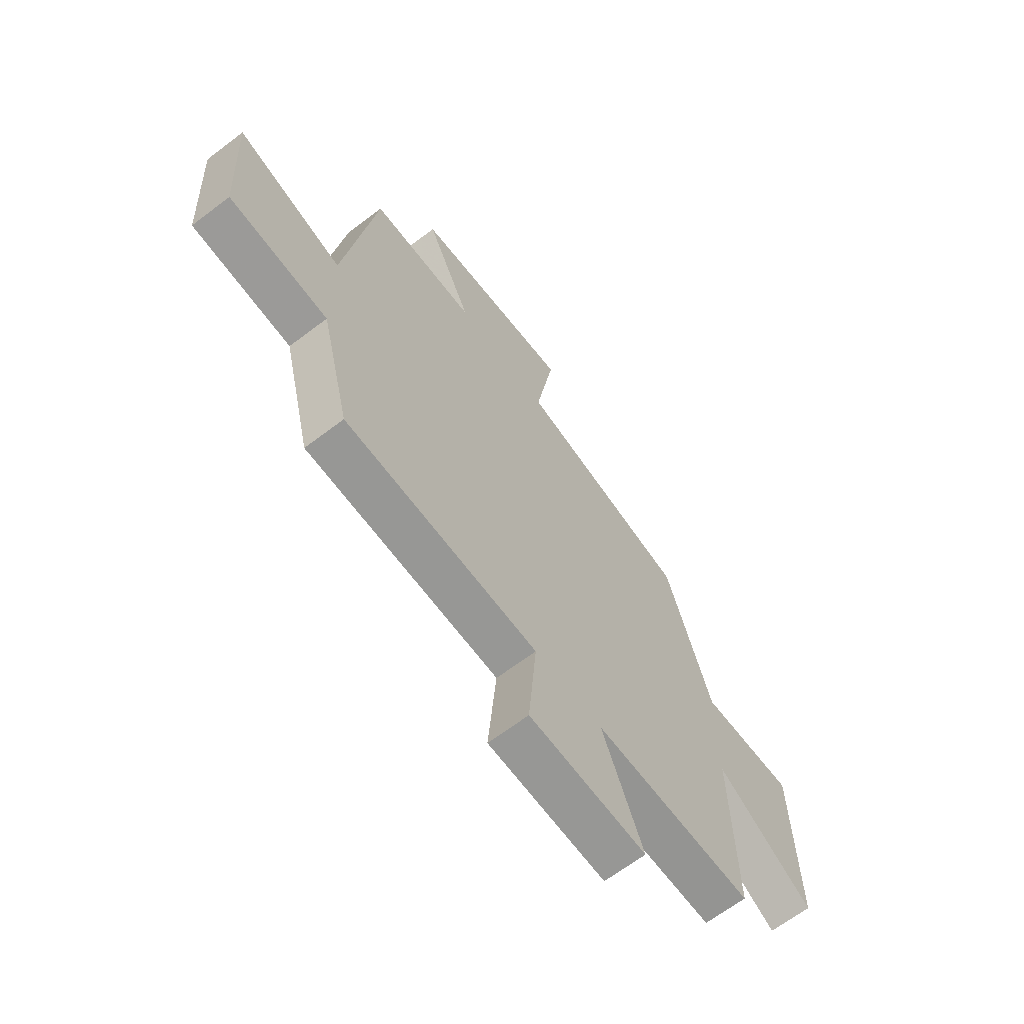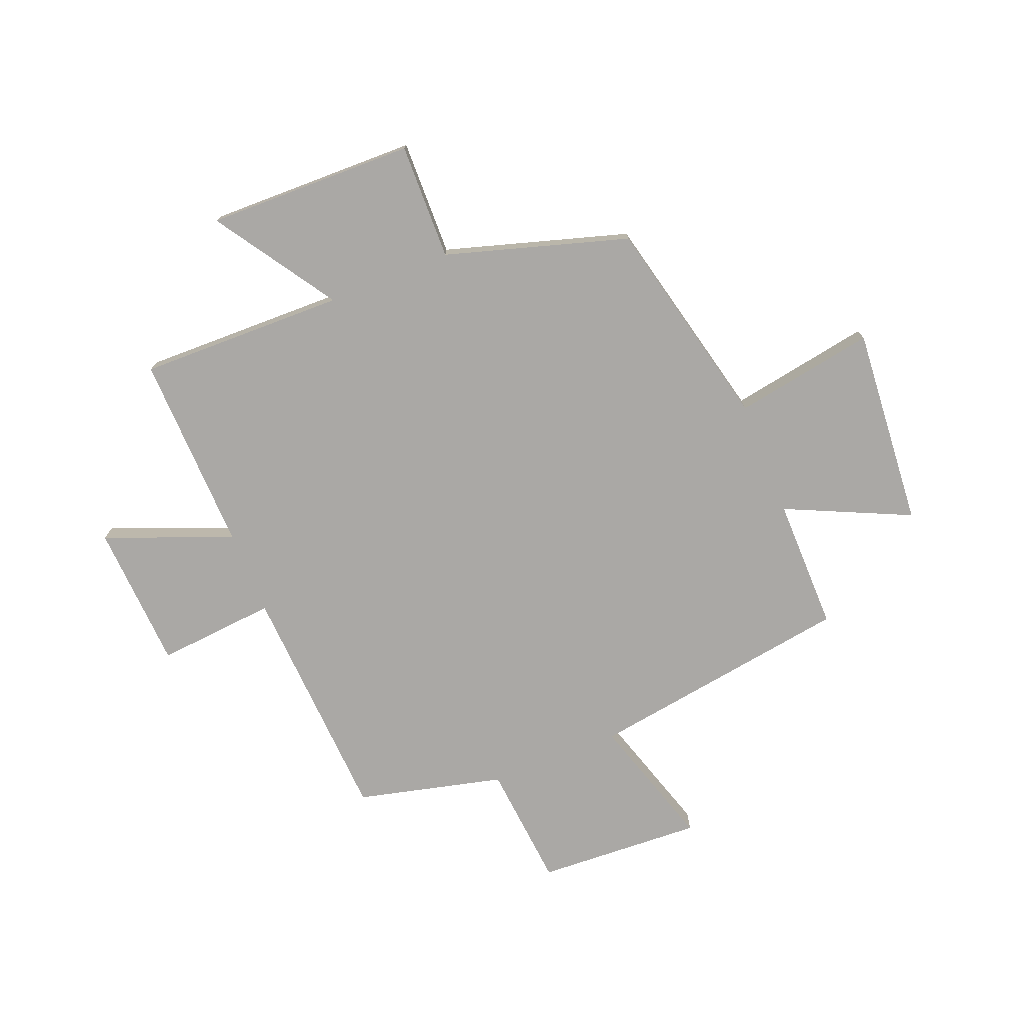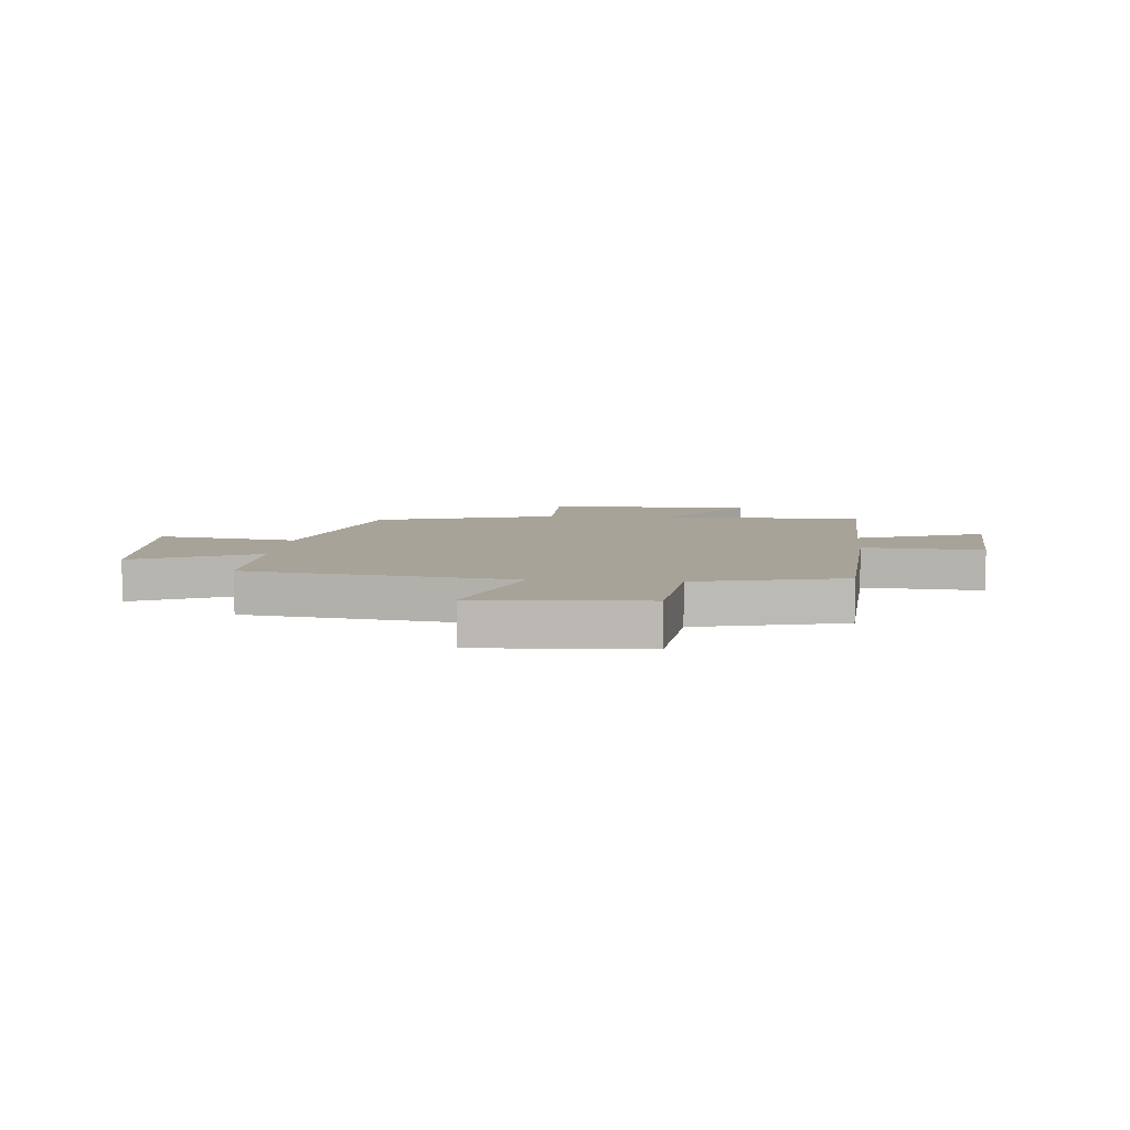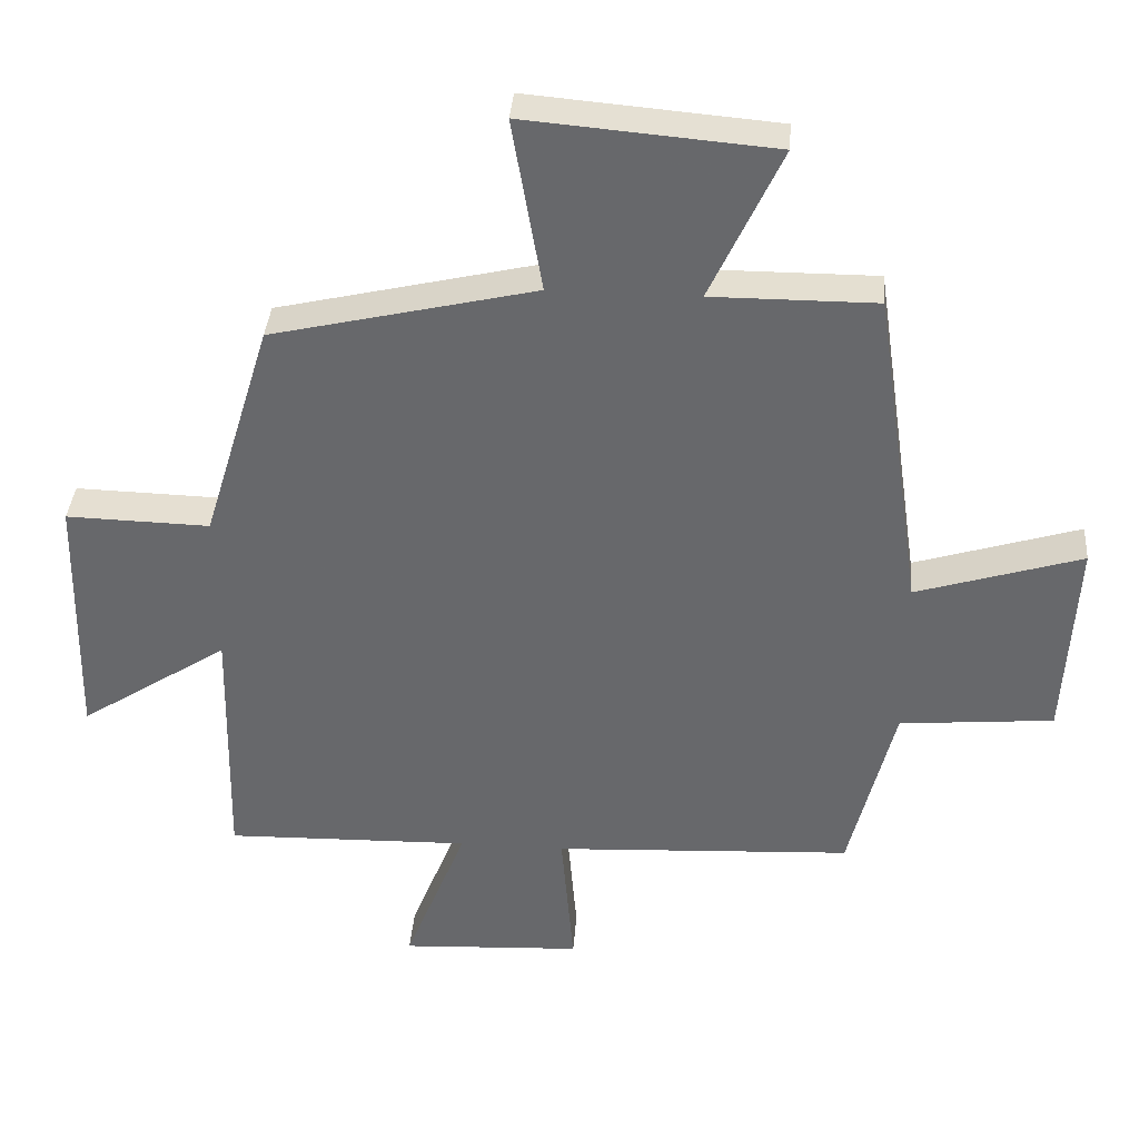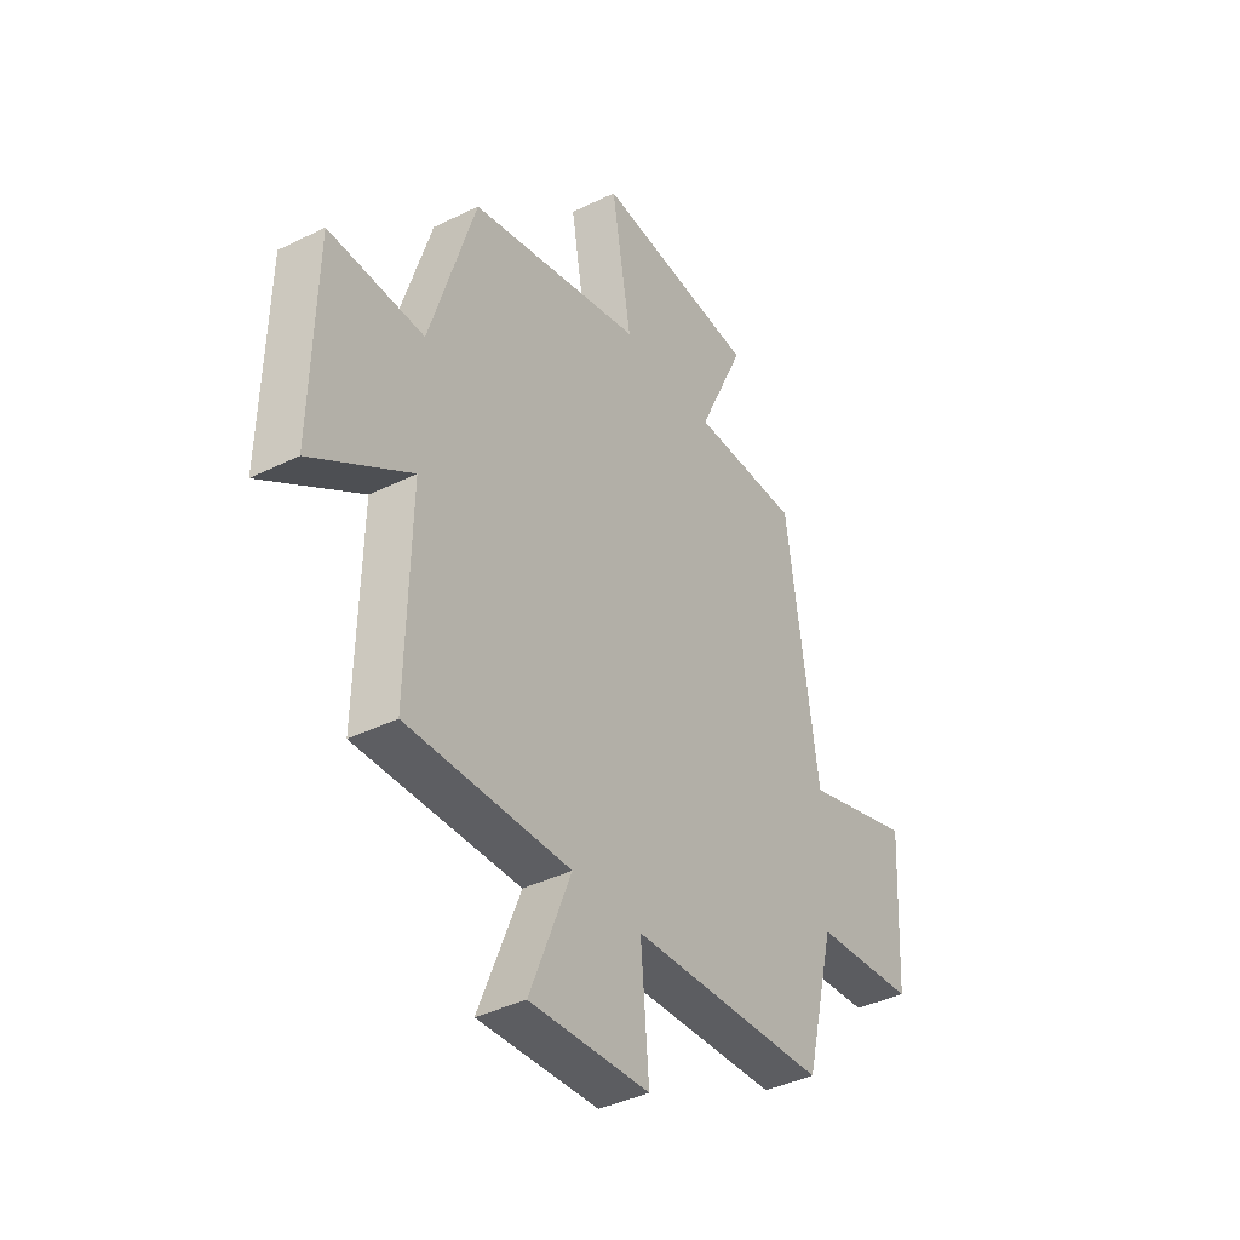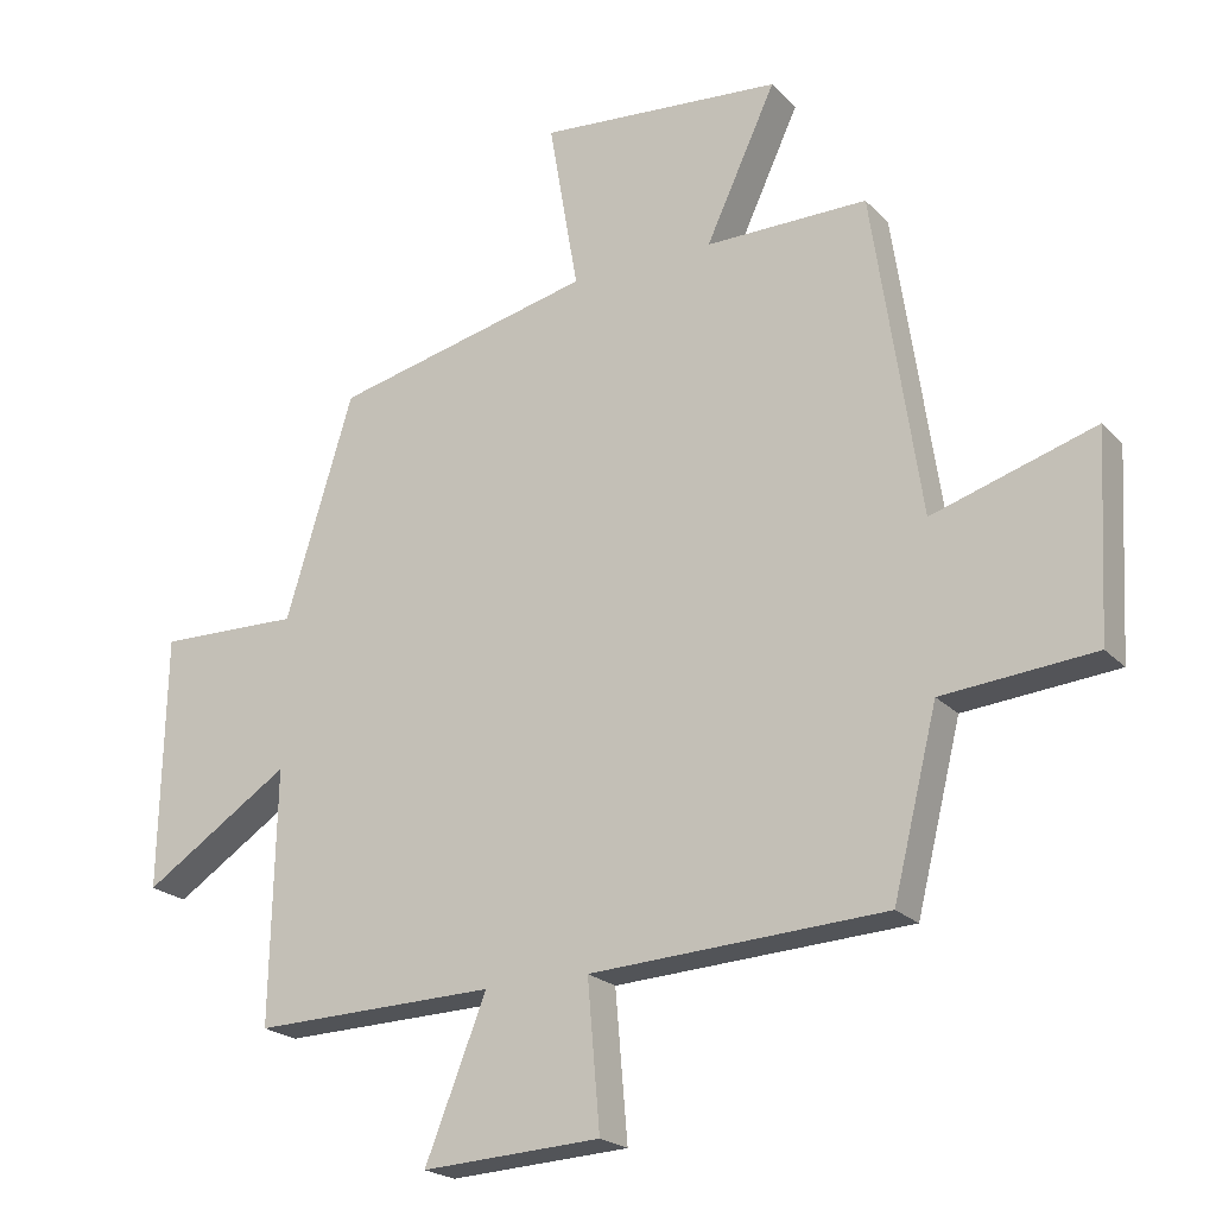
<metadata>
{"format":"obj","ext":"obj","renderer":"f3d","projection":"perspective","resolution":1024,"background":"white","views":[{"elev":-65.9,"azim":127.4,"up":"+Z"},{"elev":-75.2,"azim":-68.0,"up":"+Y"},{"elev":6.8,"azim":95.3,"up":"+Y"},{"elev":36.9,"azim":4.5,"up":"+Z"},{"elev":-39.6,"azim":-58.4,"up":"+Z"},{"elev":-21.5,"azim":30.4,"up":"+Z"}]}
</metadata>
<code>
v -0.508 0.07 -0.509
v -0.5 0.07 -0.14
v -0.716 0.07 -0.281
v -0.708 0.07 0.091
v -0.5 0.07 0.086
v -0.401 0.07 0.411
v -0.02 0.07 0.5
v -0.063 0.07 0.752
v 0.295 0.07 0.722
v 0.192 0.07 0.5
v 0.43 0.07 0.501
v 0.5 0.07 0.027
v 0.739 0.07 0.101
v 0.723 0.07 -0.195
v 0.5 0.07 -0.215
v 0.435 0.07 -0.477
v 0.002 0.07 -0.5
v 0.02 0.07 -0.713
v -0.242 0.07 -0.727
v -0.152 0.07 -0.5
v -0.508 0 -0.509
v -0.5 0 -0.14
v -0.716 0 -0.281
v -0.708 0 0.091
v -0.5 0 0.086
v -0.401 0 0.411
v -0.02 0 0.5
v -0.063 0 0.752
v 0.295 0 0.722
v 0.192 0 0.5
v 0.43 0 0.501
v 0.5 0 0.027
v 0.739 0 0.101
v 0.723 0 -0.195
v 0.5 0 -0.215
v 0.435 0 -0.477
v 0.002 0 -0.5
v 0.02 0 -0.713
v -0.242 0 -0.727
v -0.152 0 -0.5
f 17 18 19 20
f 15 16 17 20
f 15 20 1 2
f 12 13 14 15
f 12 15 2
f 11 12 2
f 10 11 2
f 7 8 9 10
f 7 10 2
f 6 7 2
f 5 6 2
f 2 3 4 5
f 40 39 38 37
f 40 37 36 35
f 22 21 40 35
f 35 34 33 32
f 22 35 32
f 22 32 31
f 22 31 30
f 30 29 28 27
f 22 30 27
f 22 27 26
f 22 26 25
f 25 24 23 22
f 1 21 22 2
f 2 22 23 3
f 3 23 24 4
f 4 24 25 5
f 5 25 26 6
f 6 26 27 7
f 7 27 28 8
f 8 28 29 9
f 9 29 30 10
f 10 30 31 11
f 11 31 32 12
f 12 32 33 13
f 13 33 34 14
f 14 34 35 15
f 15 35 36 16
f 16 36 37 17
f 17 37 38 18
f 18 38 39 19
f 19 39 40 20
f 20 40 21 1

</code>
